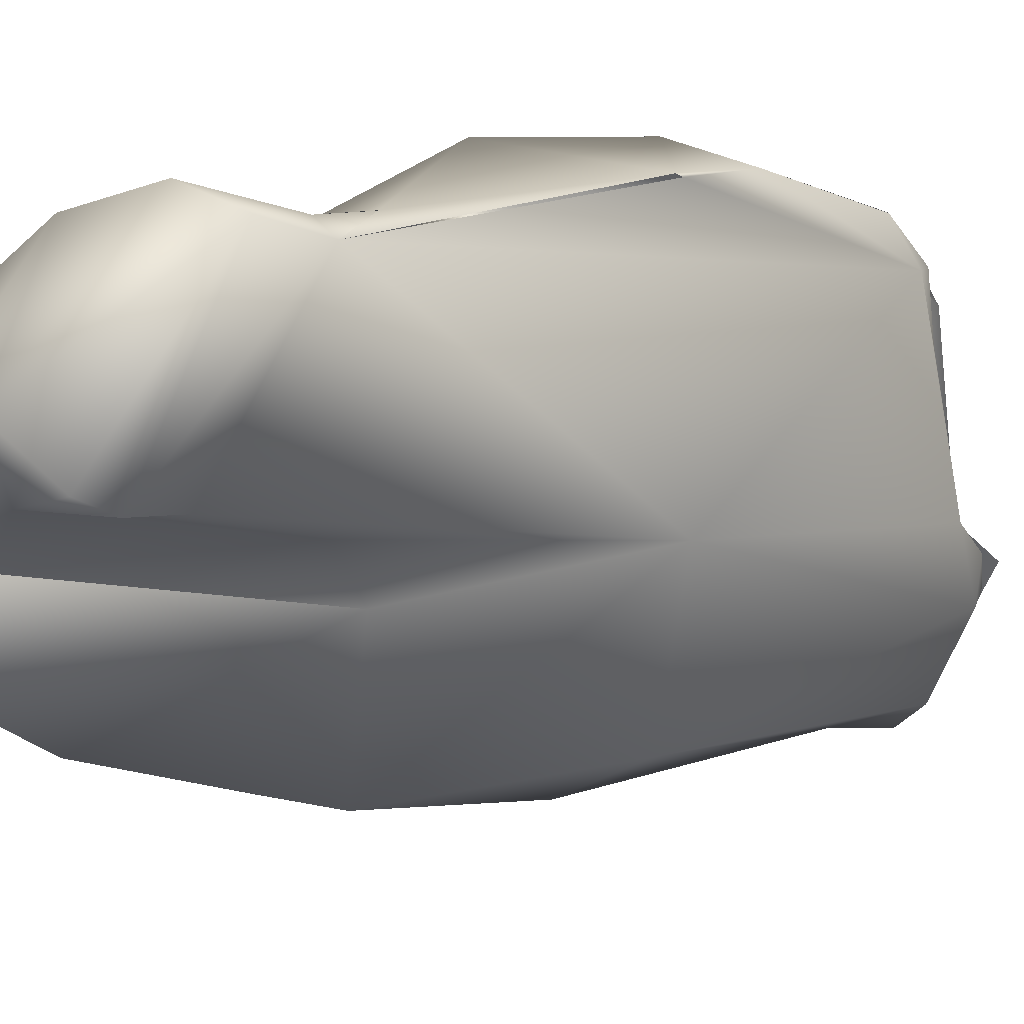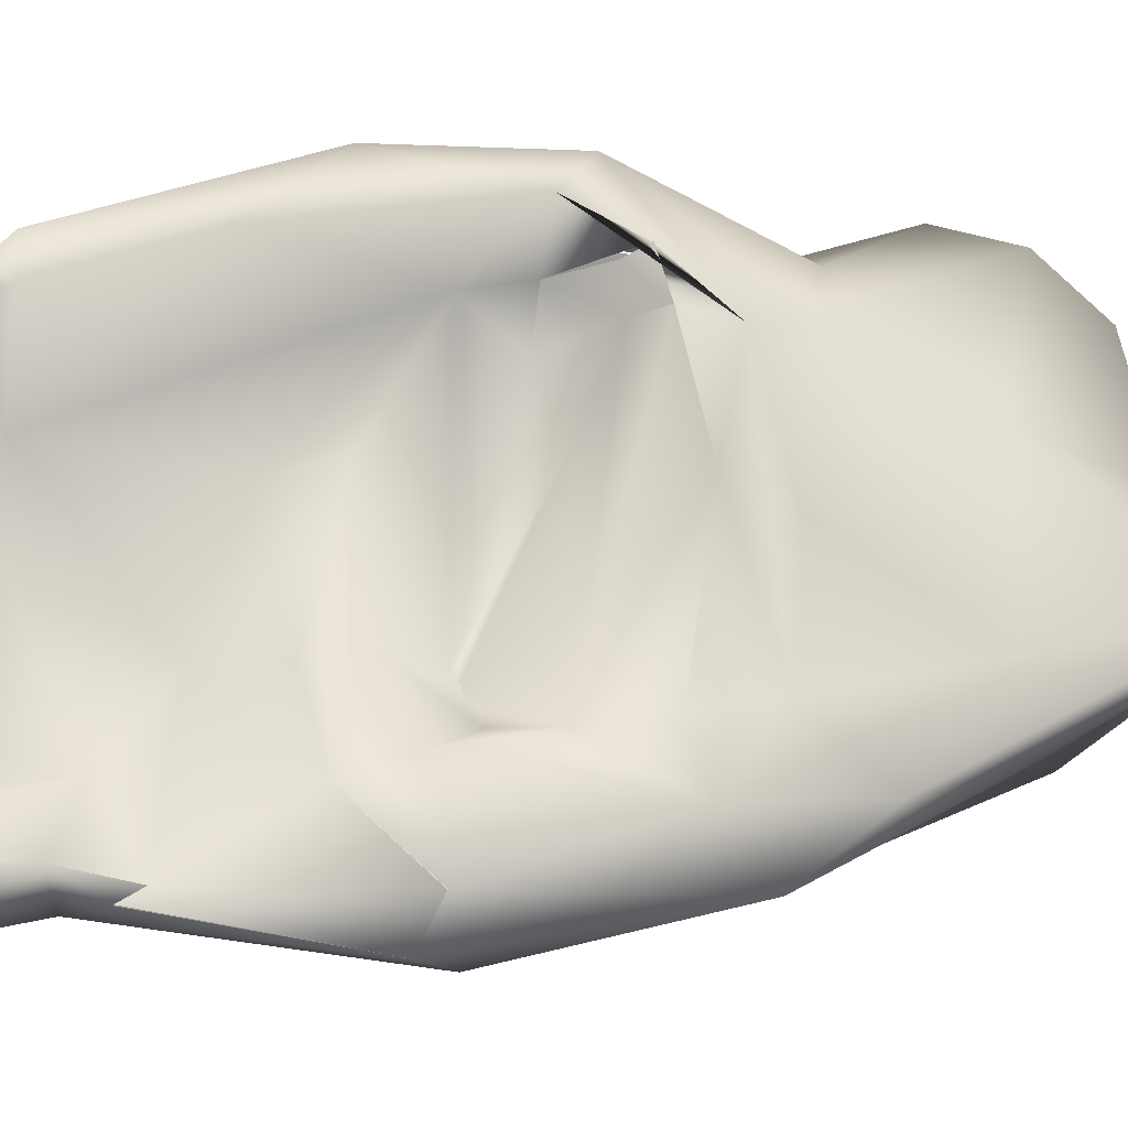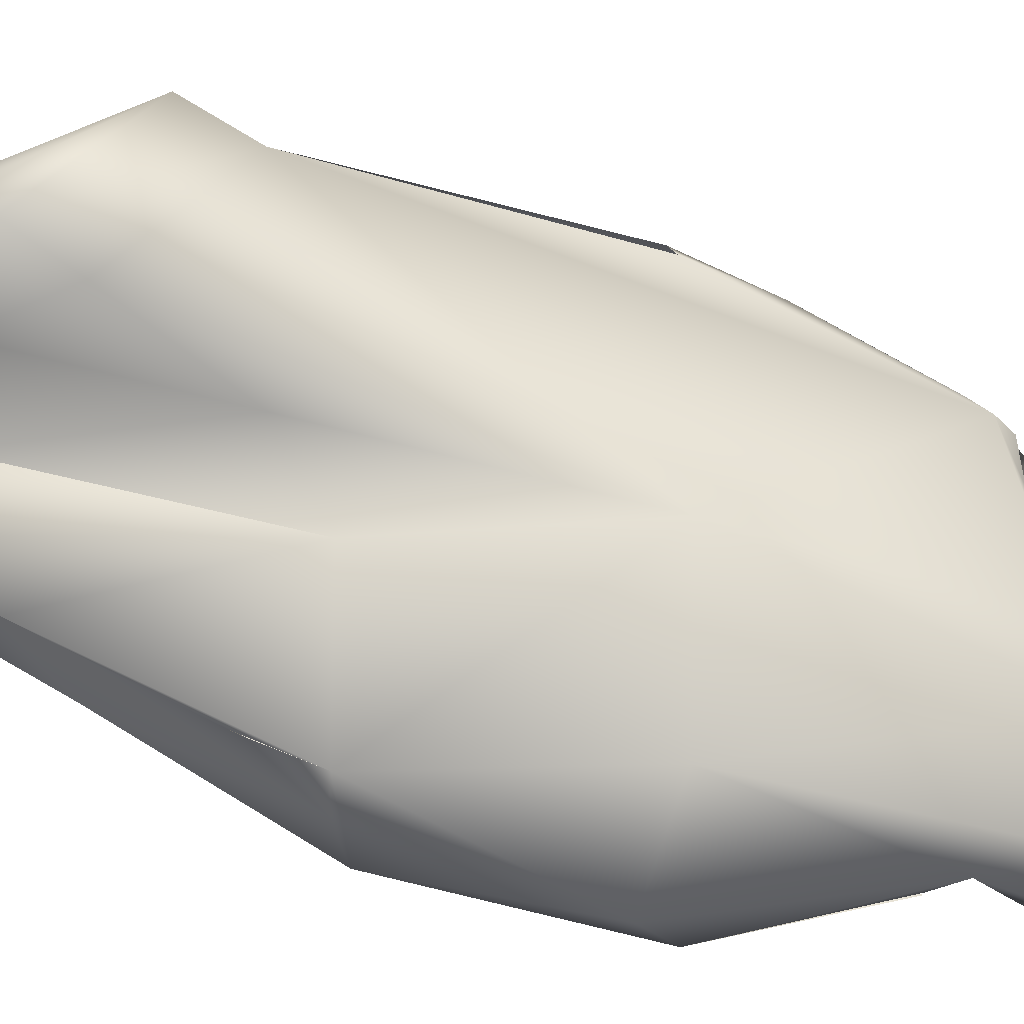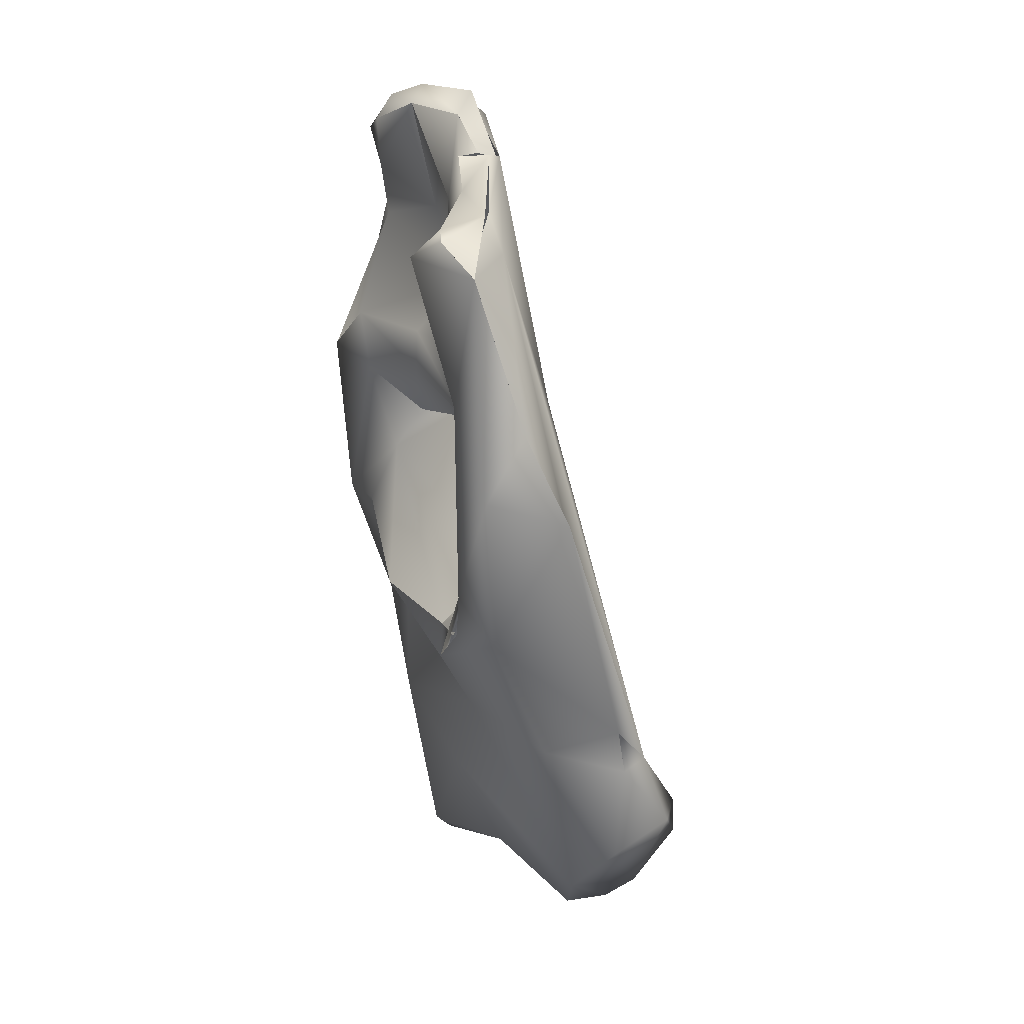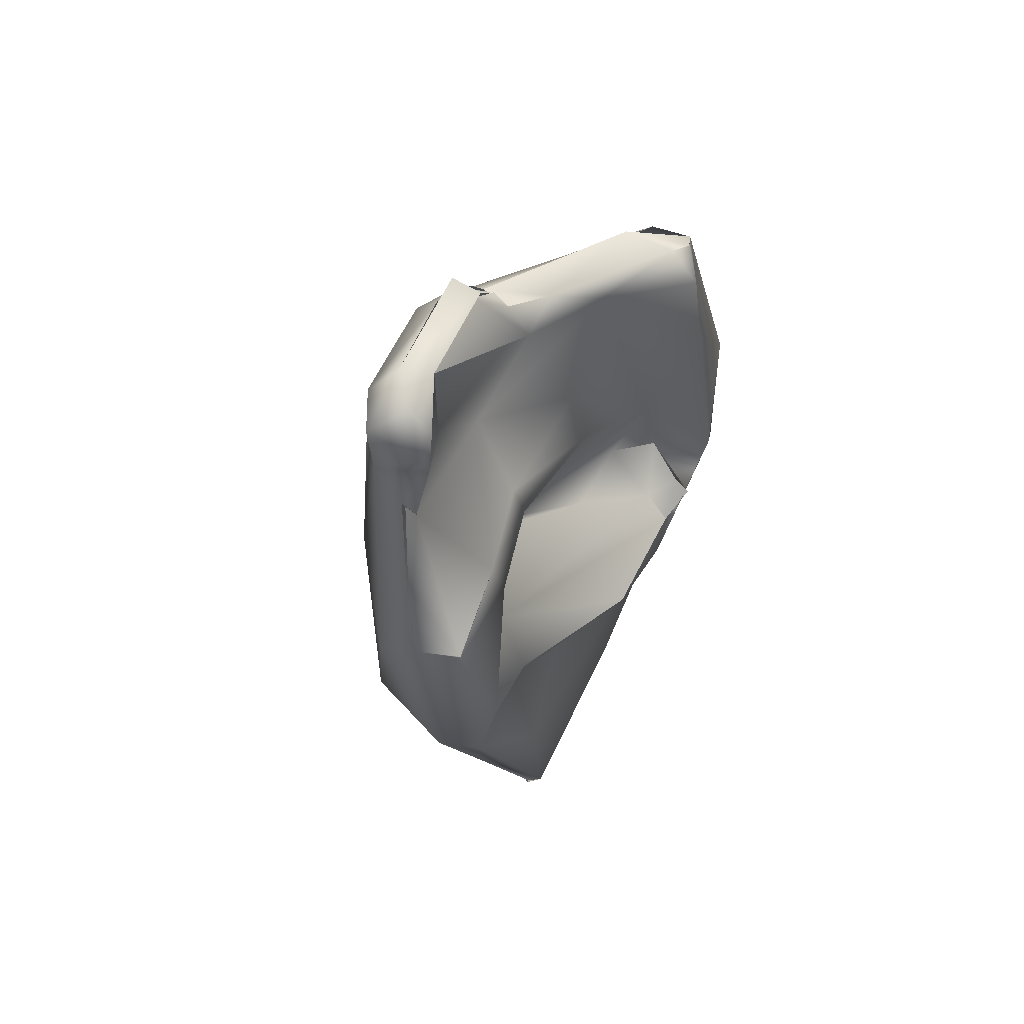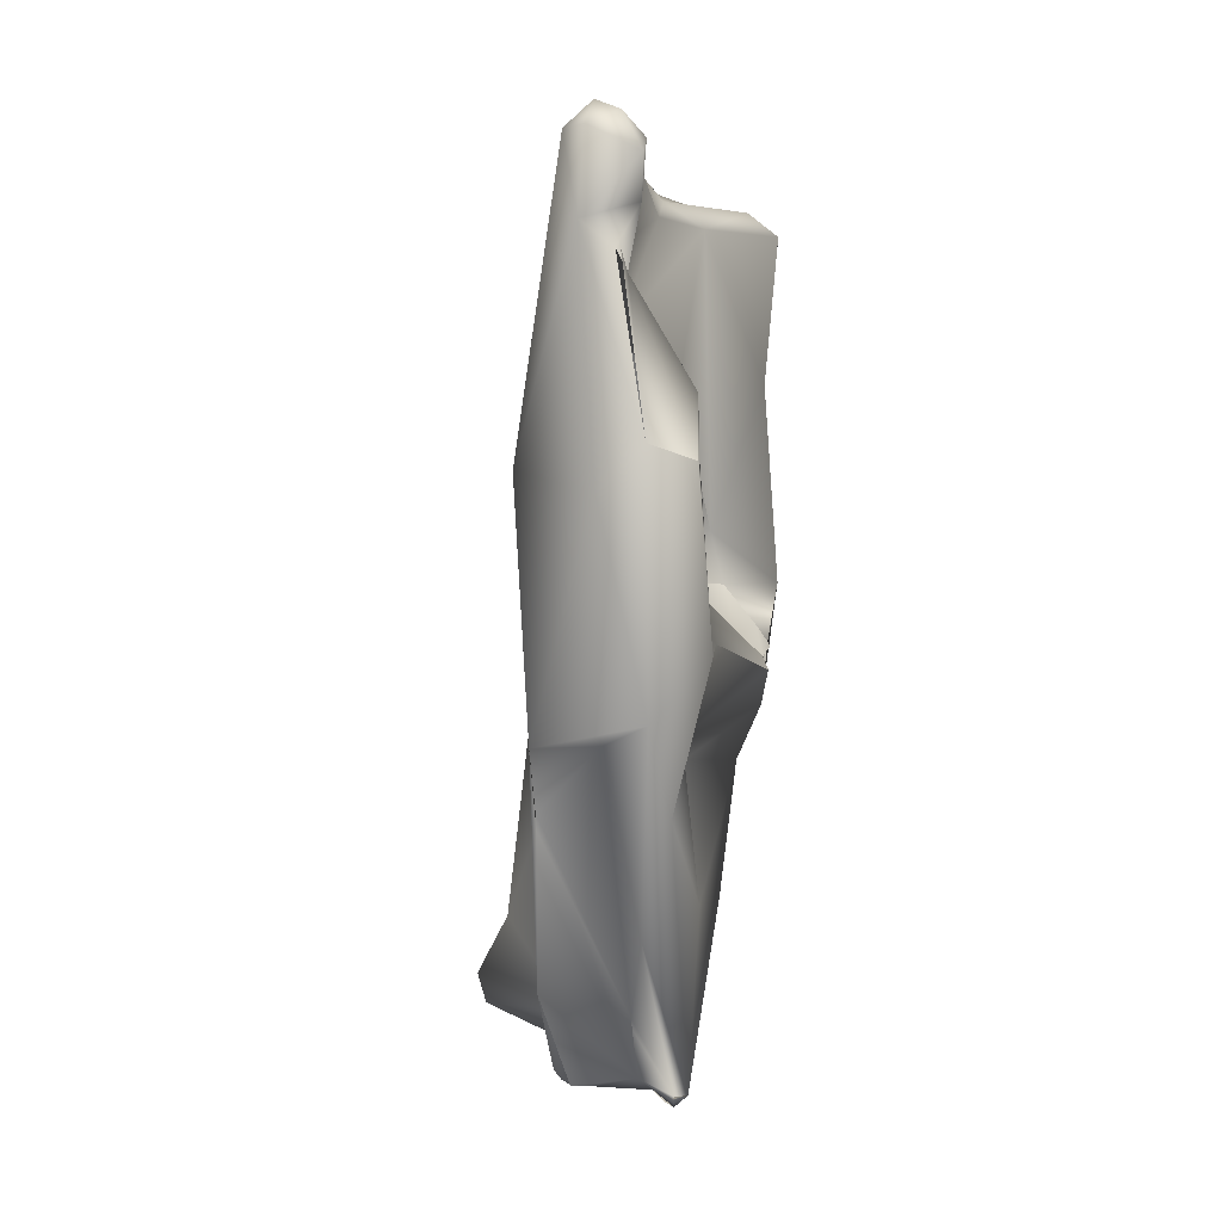
<metadata>
{"format":"obj","ext":"obj","renderer":"f3d","projection":"perspective","resolution":1024,"background":"white","views":[{"elev":12.6,"azim":-118.8,"up":"+Y"},{"elev":-7.0,"azim":73.6,"up":"+Y"},{"elev":-37.4,"azim":-96.7,"up":"+Y"},{"elev":29.2,"azim":173.9,"up":"+Z"},{"elev":52.1,"azim":51.4,"up":"+Z"},{"elev":-0.1,"azim":26.3,"up":"+Z"}]}
</metadata>
<code>
o FJ3371.obj_grp1.2010
v -0.08428 -0.7335 7.063
v -0.08416 -0.7313 7.059
v -0.0788 -0.711 7.077
v -0.07699 -0.7255 7.054
v -0.06967 -0.7352 7.059
v -0.07562 -0.714 7.086
v -0.07878 -0.7351 7.071
v -0.06934 -0.741 7.088
v -0.07204 -0.7224 7.054
v -0.06541 -0.7464 7.127
v -0.06184 -0.7423 7.059
v -0.06522 -0.7117 7.065
v -0.06553 -0.7184 7.057
v -0.05691 -0.7346 7.056
v -0.07098 -0.7087 7.073
v -0.06144 -0.7155 7.087
v -0.07252 -0.7122 7.085
v -0.07155 -0.7124 7.092
v -0.07151 -0.7124 7.092
v -0.06396 -0.7118 7.126
v -0.06328 -0.7123 7.127
v -0.05336 -0.7086 7.11
v -0.06113 -0.7598 7.066
v -0.05637 -0.7707 7.096
v -0.06257 -0.7497 7.095
v -0.05719 -0.7674 7.086
v -0.05692 -0.7681 7.088
v -0.04749 -0.7699 7.096
v -0.05267 -0.7517 7.062
v -0.05921 -0.7694 7.127
v -0.05759 -0.7596 7.167
v -0.05185 -0.7712 7.166
v -0.05438 -0.7588 7.17
v -0.04929 -0.7683 7.169
v -0.0626 -0.7528 7.055
v -0.06109 -0.7508 7.053
v -0.06111 -0.7513 7.053
v -0.05429 -0.7465 7.054
v -0.05408 -0.7533 7.145
v -0.05045 -0.7622 7.153
v -0.05124 -0.7468 7.159
v -0.05281 -0.7378 7.14
v -0.05867 -0.75 7.164
v -0.05719 -0.7496 7.164
v -0.05566 -0.7545 7.169
v -0.05319 -0.753 7.169
v -0.05534 -0.7557 7.172
v -0.05828 -0.75 7.164
v -0.05559 -0.7492 7.165
v -0.05559 -0.7492 7.165
v -0.05323 -0.754 7.169
v -0.05287 -0.7491 7.165
v -0.06256 -0.7509 7.054
v -0.05996 -0.7411 7.055
v -0.06257 -0.7509 7.054
v -0.06184 -0.7423 7.059
v -0.05949 -0.7477 7.053
v -0.05765 -0.7411 7.053
v -0.05316 -0.7444 7.052
v -0.05284 -0.755 7.123
v -0.05378 -0.7344 7.113
v -0.05328 -0.7524 7.123
v -0.05159 -0.7357 7.131
v -0.05017 -0.7355 7.159
v -0.05652 -0.7241 7.16
v -0.05546 -0.7323 7.162
v -0.05458 -0.7282 7.164
v -0.0528 -0.7421 7.162
v -0.05287 -0.7491 7.165
v -0.05994 -0.7411 7.055
v -0.04752 -0.7465 7.052
v -0.05709 -0.7257 7.115
v -0.05584 -0.7208 7.122
v -0.05087 -0.7234 7.108
v -0.05382 -0.7242 7.163
v -0.04855 -0.7254 7.163
v -0.0501 -0.731 7.075
v -0.05153 -0.7221 7.092
v -0.05442 -0.7197 7.115
v -0.05442 -0.7197 7.115
v -0.05013 -0.7186 7.109
v -0.04927 -0.7134 7.115
v -0.04941 -0.7176 7.141
v -0.0523 -0.7187 7.159
v -0.05815 -0.7126 7.139
v -0.04848 -0.7225 7.162
v -0.0523 -0.7187 7.159
v -0.05279 -0.7096 7.131
v -0.0523 -0.7186 7.159
v -0.04465 -0.7774 7.124
v -0.03897 -0.7764 7.129
v -0.04898 -0.7731 7.155
v -0.04465 -0.7723 7.152
v -0.04385 -0.7708 7.149
v -0.04402 -0.7723 7.151
v -0.04703 -0.7751 7.165
v -0.04156 -0.7715 7.162
v -0.04484 -0.7703 7.167
v -0.04104 -0.7714 7.098
v -0.04757 -0.7595 7.073
v -0.04192 -0.7633 7.087
v -0.03878 -0.7629 7.136
v -0.04673 -0.753 7.137
v -0.04743 -0.7646 7.168
v -0.04285 -0.7692 7.157
v -0.04383 -0.7708 7.149
v -0.04244 -0.7689 7.164
v -0.04743 -0.7646 7.168
v -0.05277 -0.7512 7.061
v -0.04384 -0.7513 7.076
v -0.04434 -0.7552 7.096
v -0.04748 -0.758 7.122
v -0.0434 -0.7581 7.116
v -0.04633 -0.7515 7.132
v -0.04748 -0.758 7.122
v -0.0398 -0.7602 7.128
v -0.04743 -0.7646 7.168
v -0.04743 -0.7646 7.168
v -0.05124 -0.7455 7.051
v -0.0485 -0.7487 7.052
v -0.04958 -0.746 7.051
v -0.04852 -0.7483 7.053
v -0.05124 -0.7393 7.093
v -0.04089 -0.737 7.104
v -0.04731 -0.7239 7.099
v -0.04761 -0.7226 7.105
v -0.04462 -0.7245 7.16
v -0.04761 -0.7226 7.105
v -0.04919 -0.7171 7.107
v -0.04761 -0.7226 7.105
v -0.04875 -0.7172 7.107
v -0.04848 -0.7225 7.162
v -0.03515 -0.7712 7.128
v -0.03505 -0.7712 7.128
v -0.03634 -0.7644 7.106
v -0.03919 -0.757 7.107
v -0.04089 -0.737 7.104
f 1 3 2
f 1 2 5
f 7 1 5
f 1 6 3
f 7 6 1
f 4 2 3
f 7 8 10
f 7 5 8
f 8 5 11
f 7 10 6
f 10 65 6
f 12 9 4
f 13 9 12
f 4 5 2
f 13 14 9
f 12 4 15
f 15 4 3
f 6 17 3
f 18 17 6
f 17 15 3
f 17 16 15
f 15 16 12
f 17 19 16
f 19 18 6
f 6 20 19
f 19 20 22
f 23 24 25
f 24 23 26
f 24 27 28
f 27 29 28
f 31 10 30
f 32 31 30
f 32 33 31
f 32 34 33
f 35 36 23
f 23 37 38
f 38 26 23
f 26 38 29
f 27 26 29
f 24 10 25
f 24 30 10
f 40 39 41
f 10 31 43
f 31 45 43
f 31 33 45
f 48 47 46
f 48 46 49
f 34 46 47
f 50 51 52
f 54 53 35
f 36 35 55
f 23 25 35
f 54 35 56
f 35 25 56
f 36 55 57
f 57 55 54
f 54 58 57
f 38 37 57
f 59 38 57
f 59 57 58
f 25 8 11
f 10 8 25
f 60 61 62
f 41 39 64
f 10 43 65
f 44 66 43
f 65 43 66
f 44 68 67
f 68 44 69
f 70 5 4
f 5 70 11
f 70 4 58
f 58 4 9
f 14 58 9
f 61 72 62
f 62 72 73
f 62 73 63
f 63 73 42
f 73 64 42
f 75 65 66
f 68 76 67
f 13 77 14
f 77 13 12
f 74 79 72
f 72 80 73
f 61 74 72
f 81 79 74
f 73 80 82
f 82 83 73
f 64 73 83
f 75 84 65
f 84 85 65
f 86 87 67
f 78 12 16
f 78 77 12
f 16 19 22
f 65 21 6
f 22 20 88
f 21 85 20
f 20 85 88
f 21 65 85
f 85 89 88
f 30 24 90
f 30 92 32
f 90 92 30
f 90 91 92
f 91 93 92
f 91 94 95
f 92 96 32
f 92 97 96
f 97 98 96
f 34 96 98
f 99 28 100
f 99 24 28
f 99 90 24
f 102 39 94
f 102 103 39
f 94 39 40
f 40 104 105
f 40 105 94
f 93 105 92
f 106 105 93
f 92 105 97
f 107 105 104
f 97 107 98
f 96 34 32
f 108 34 98
f 107 108 98
f 28 29 100
f 101 100 71
f 101 71 110
f 110 111 101
f 60 113 61
f 60 112 113
f 115 62 114
f 116 115 114
f 113 112 116
f 117 40 41
f 34 108 46
f 41 52 51
f 118 41 51
f 14 119 59
f 120 59 121
f 121 119 14
f 71 121 14
f 121 71 120
f 59 58 14
f 29 109 122
f 122 109 38
f 38 120 122
f 120 38 59
f 100 29 122
f 100 122 71
f 110 71 77
f 111 110 123
f 111 125 124
f 63 114 62
f 103 42 39
f 63 42 103
f 114 63 103
f 39 42 64
f 41 68 52
f 64 68 41
f 14 77 71
f 77 78 110
f 78 125 123
f 110 78 123
f 125 111 123
f 113 74 61
f 126 74 113
f 68 64 76
f 64 127 76
f 78 16 22
f 78 22 125
f 74 128 81
f 125 129 130
f 81 128 131
f 125 130 124
f 129 82 80
f 89 127 83
f 64 83 127
f 76 86 67
f 127 132 76
f 127 89 132
f 125 82 129
f 82 125 22
f 88 82 22
f 89 83 88
f 83 82 88
f 99 91 90
f 134 133 91
f 94 91 133
f 99 100 101
f 101 135 99
f 134 99 135
f 134 91 99
f 135 113 116
f 116 134 135
f 102 116 114
f 103 102 114
f 94 133 102
f 102 134 116
f 105 107 97
f 111 135 101
f 135 111 136
f 113 135 136
f 111 124 136
f 136 137 113
f 126 113 137

</code>
